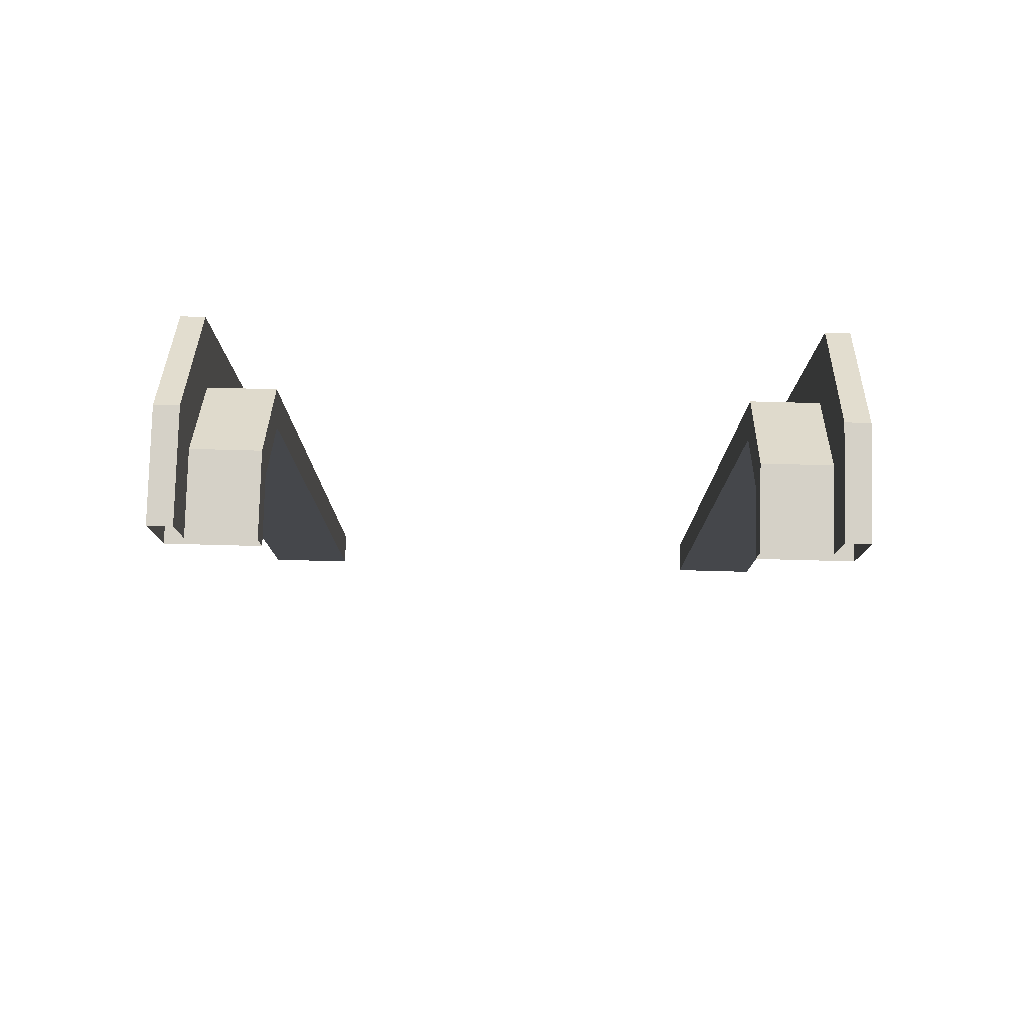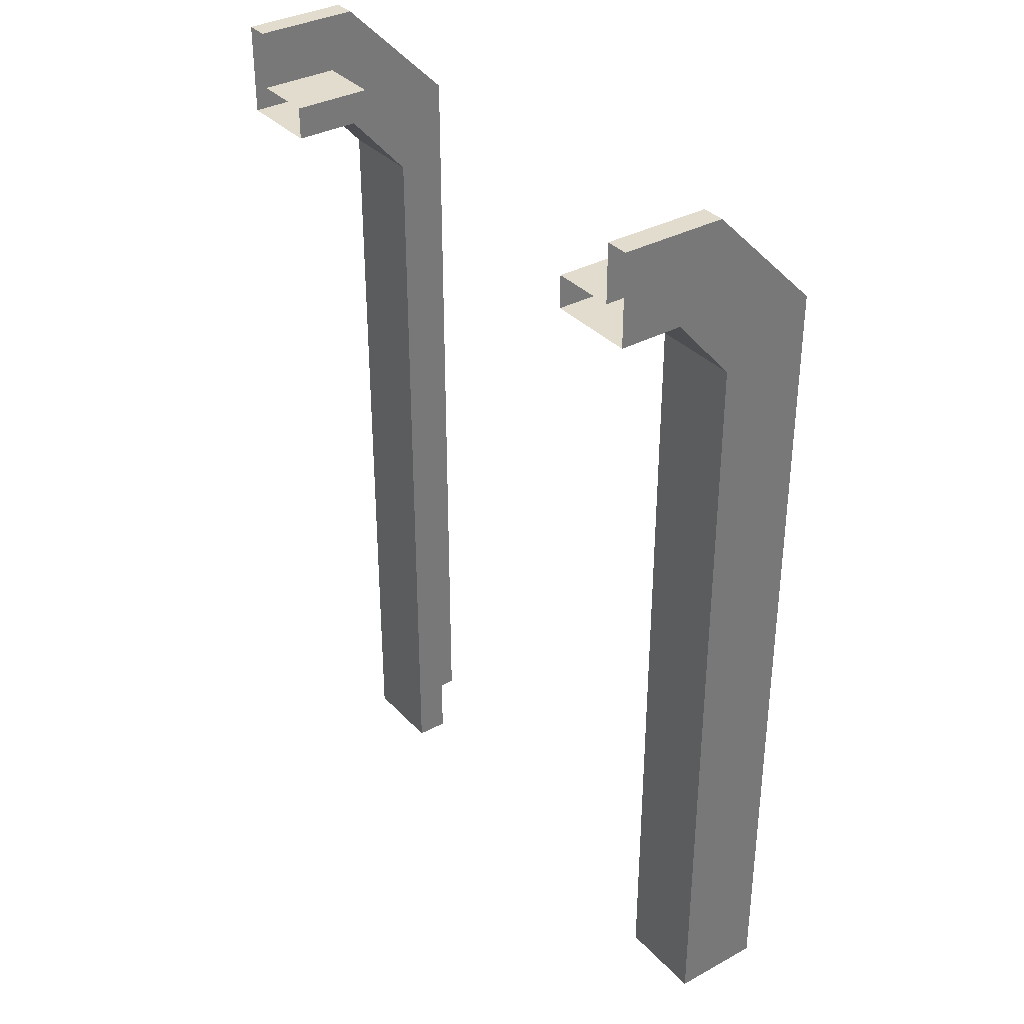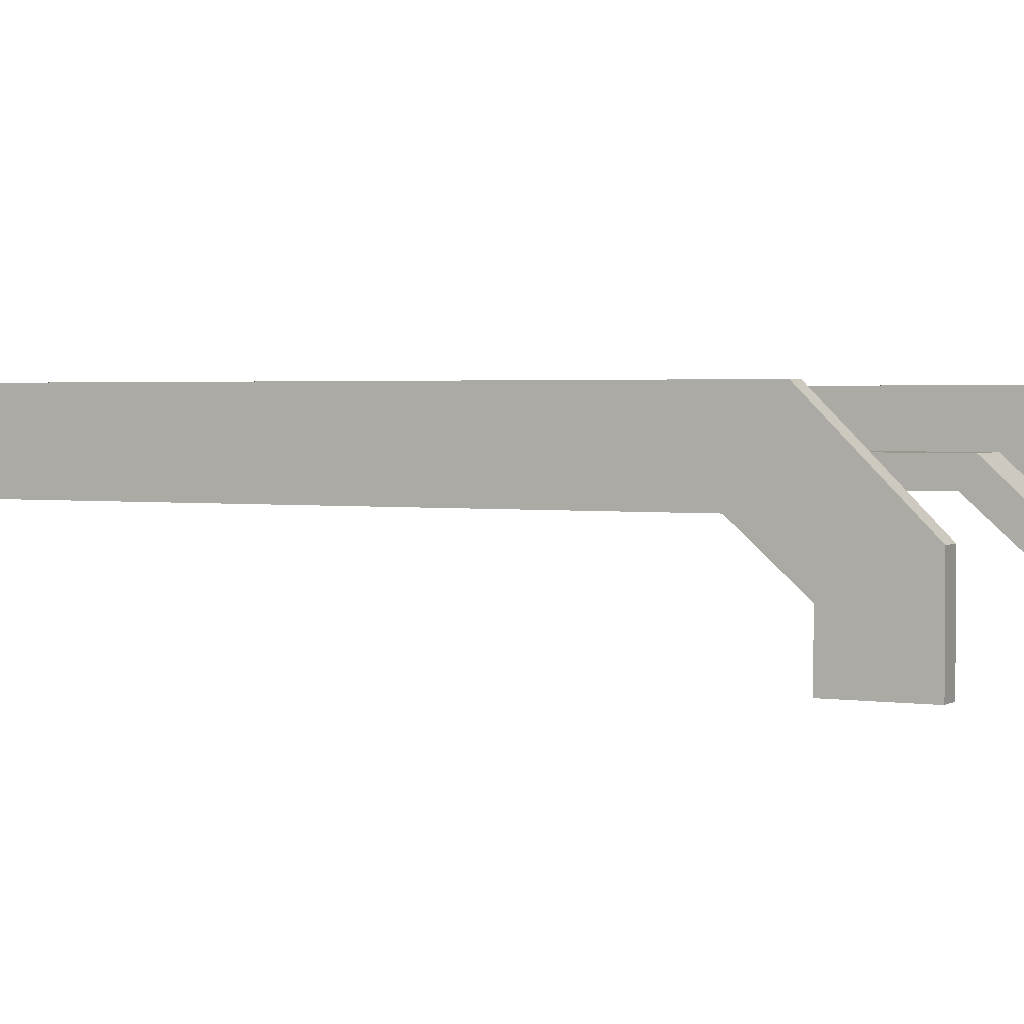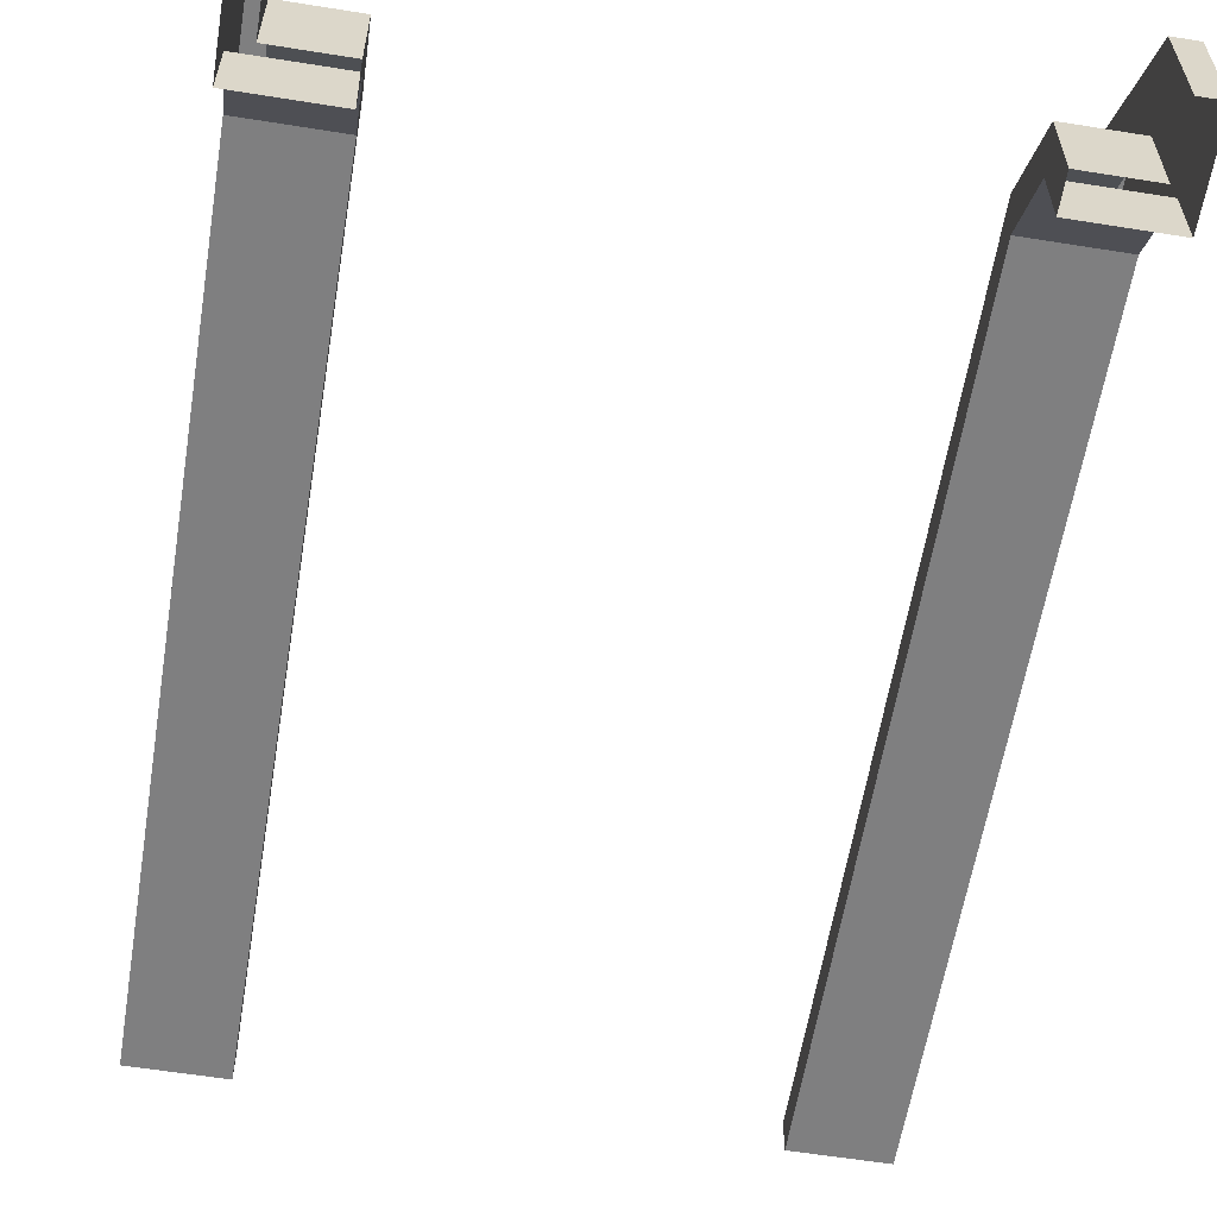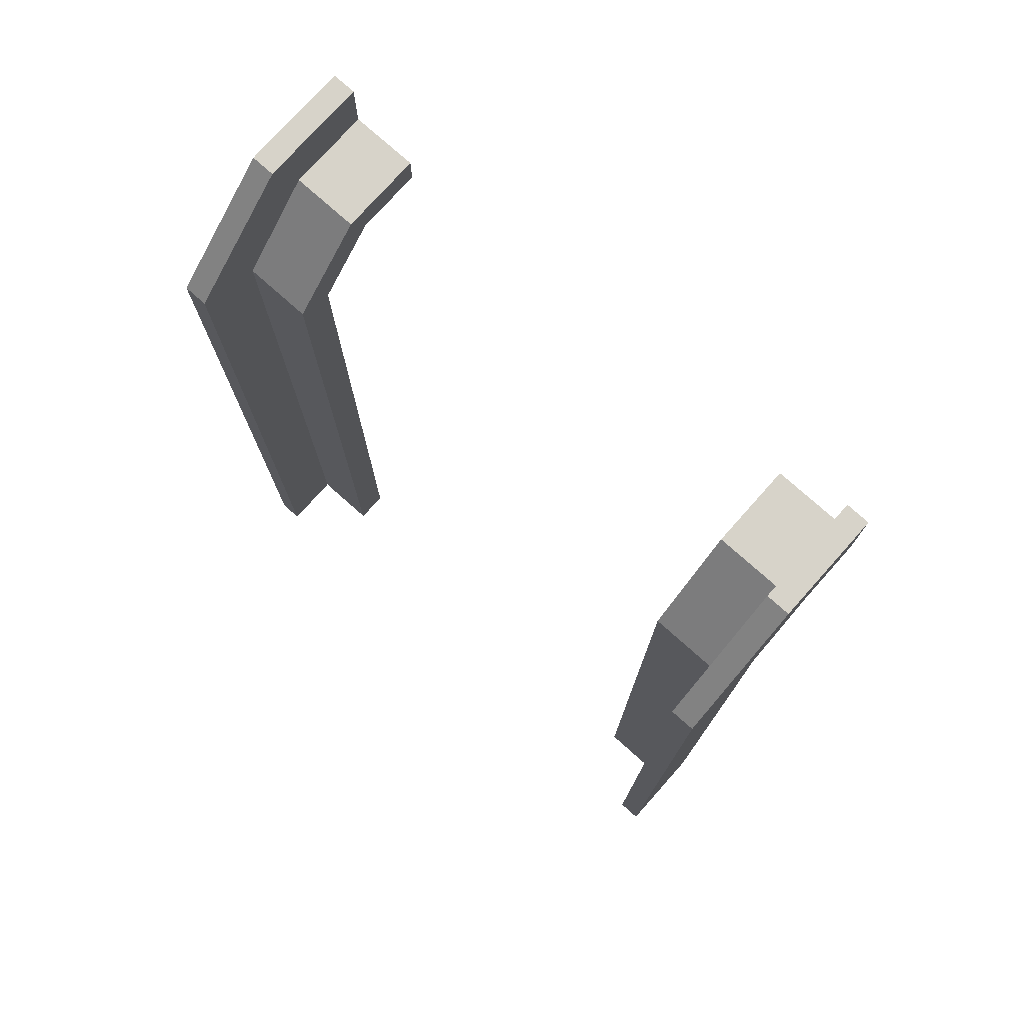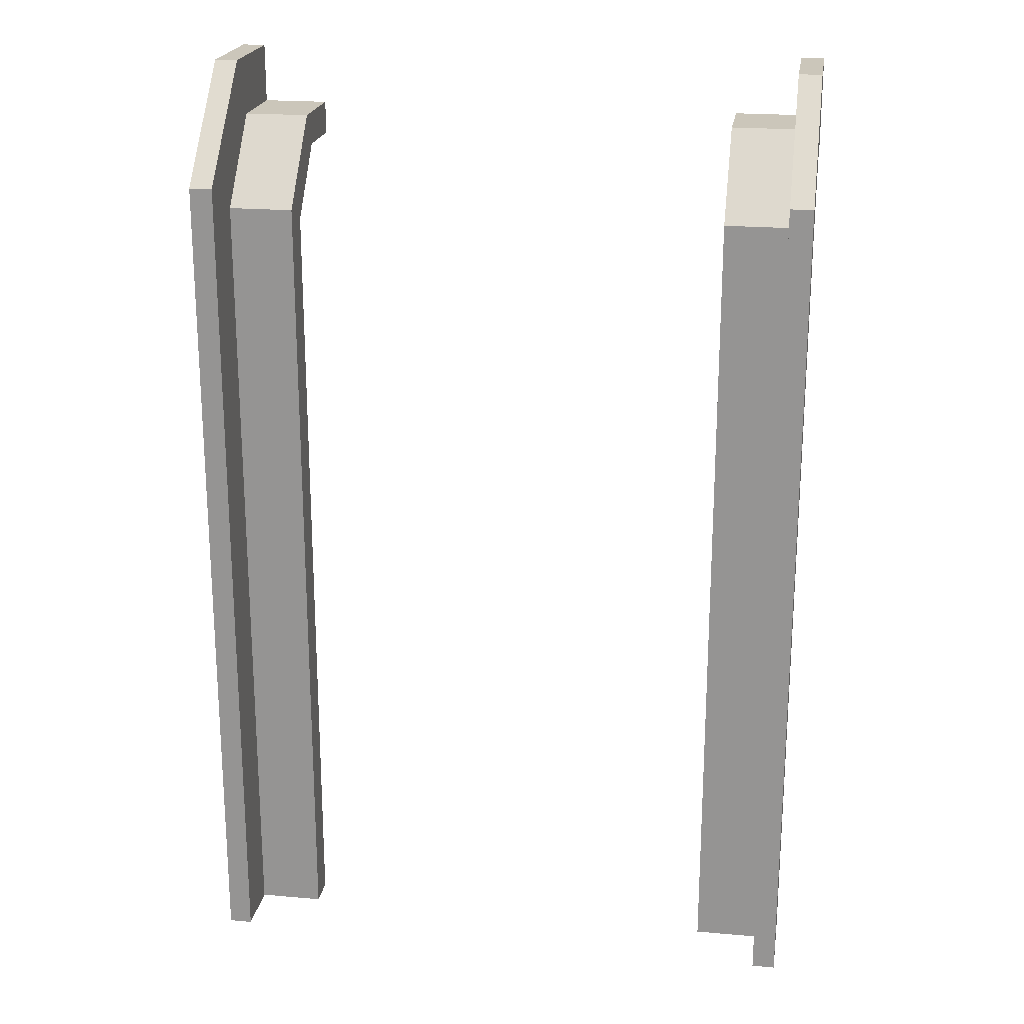
<metadata>
{"format":"obj","ext":"obj","renderer":"f3d","projection":"perspective","resolution":1024,"background":"white","views":[{"elev":79.6,"azim":1.5,"up":"+Z"},{"elev":34.7,"azim":54.0,"up":"+Z"},{"elev":2.3,"azim":-62.9,"up":"+Y"},{"elev":-59.8,"azim":-9.3,"up":"+Y"},{"elev":76.4,"azim":-138.3,"up":"+Z"},{"elev":21.2,"azim":-171.1,"up":"+Z"}]}
</metadata>
<code>
v 151.4 0 80.79
v 149.5 0 76.01
v 151.4 17.48 3.18
v 149.5 12.69 3.18
v 151.4 10.02 3.18
v 144.3 10.02 3.18
v 151.4 0 73.34
v 144.3 0 73.34
v 149.5 17.48 3.18
v 149.5 0 80.79
v 144.3 12.69 3.18
v 144.3 0 76.01
v 101.3 0 80.79
v 103.2 0 76.01
v 101.3 17.48 3.18
v 103.2 12.69 3.18
v 101.3 10.02 3.18
v 108.5 10.02 3.18
v 101.3 0 73.34
v 108.5 0 73.34
v 103.2 17.48 3.18
v 103.2 0 80.79
v 108.5 12.69 3.18
v 108.5 0 76.01
v 103.2 8.568 80.79
v 101.3 8.568 80.79
v 101.3 5.219 73.34
v 108.5 5.219 73.34
v 108.5 6.499 76.01
v 103.2 6.499 76.01
v 149.5 6.499 76.01
v 144.3 6.499 76.01
v 144.3 5.219 73.34
v 151.4 5.219 73.34
v 151.4 8.568 80.79
v 149.5 8.568 80.79
v 103.2 17.48 71.85
v 101.3 17.48 71.85
v 101.3 10.02 67.93
v 108.5 10.02 67.93
v 108.5 12.69 69.26
v 103.2 12.69 69.26
v 149.5 12.69 69.26
v 144.3 12.69 69.26
v 144.3 10.02 67.93
v 151.4 10.02 67.93
v 151.4 17.48 71.85
v 149.5 17.48 71.85
f 36 31 2 10
f 7 8 33 34
f 32 33 8 12
f 1 35 36 10
f 2 31 32 12
f 34 35 1 7
f 30 25 22 14
f 19 27 28 20
f 28 29 24 20
f 13 22 25 26
f 14 24 29 30
f 26 27 19 13
f 26 25 37 38
f 38 39 27 26
f 28 27 39 40
f 40 41 29 28
f 30 29 41 42
f 42 37 25 30
f 32 31 43 44
f 44 45 33 32
f 34 33 45 46
f 46 47 35 34
f 36 35 47 48
f 48 43 31 36
f 38 37 21 15
f 17 39 38 15
f 40 39 17 18
f 23 41 40 18
f 42 41 23 16
f 21 37 42 16
f 44 43 4 11
f 11 6 45 44
f 46 45 6 5
f 5 3 47 46
f 48 47 3 9
f 9 4 43 48

</code>
